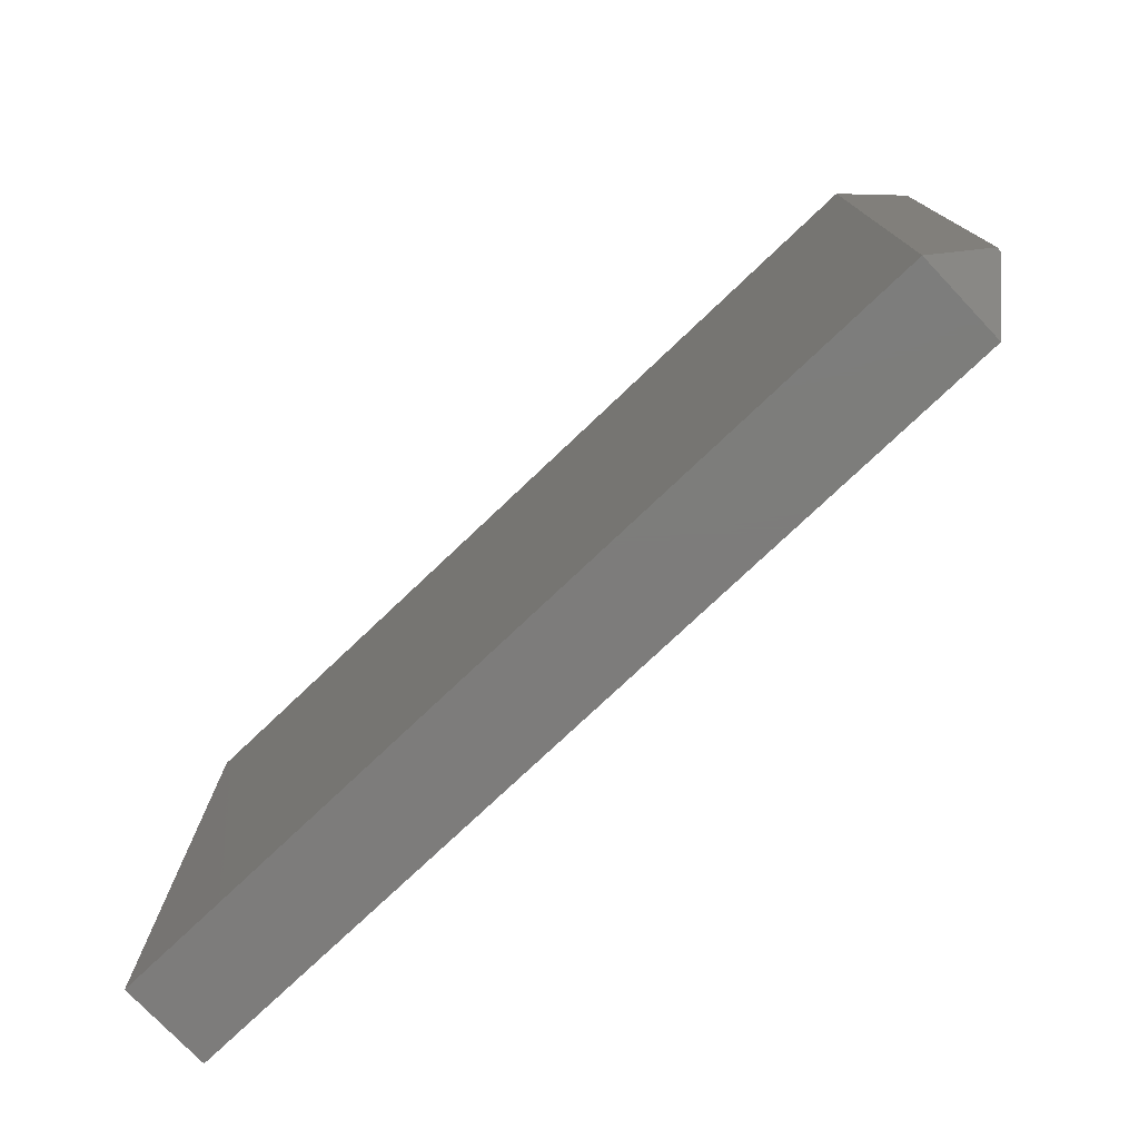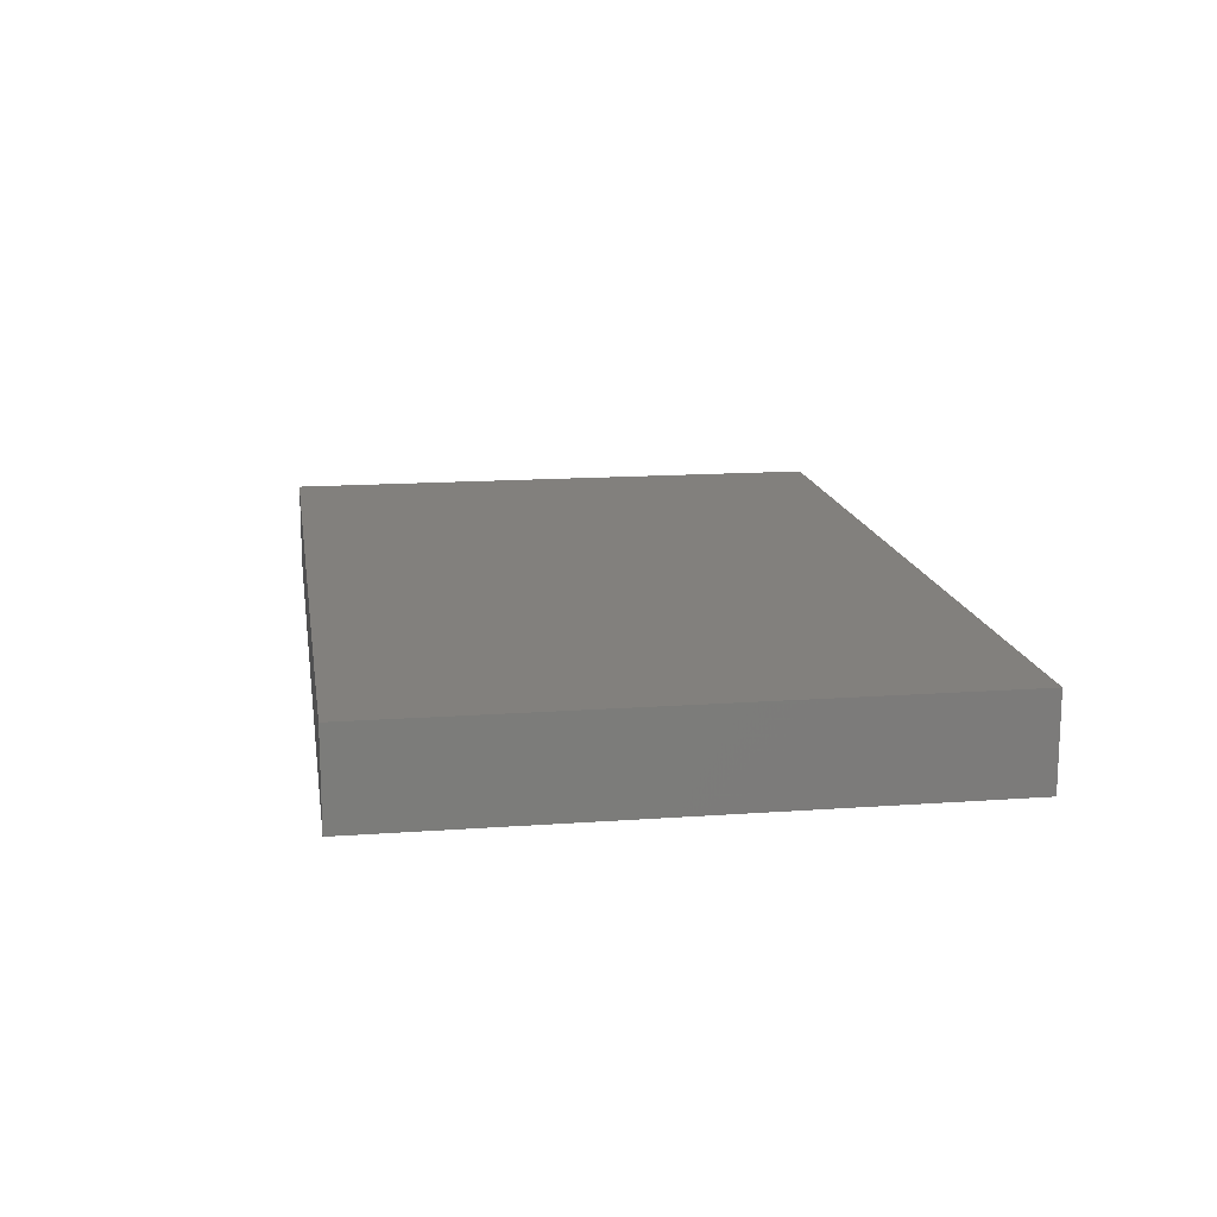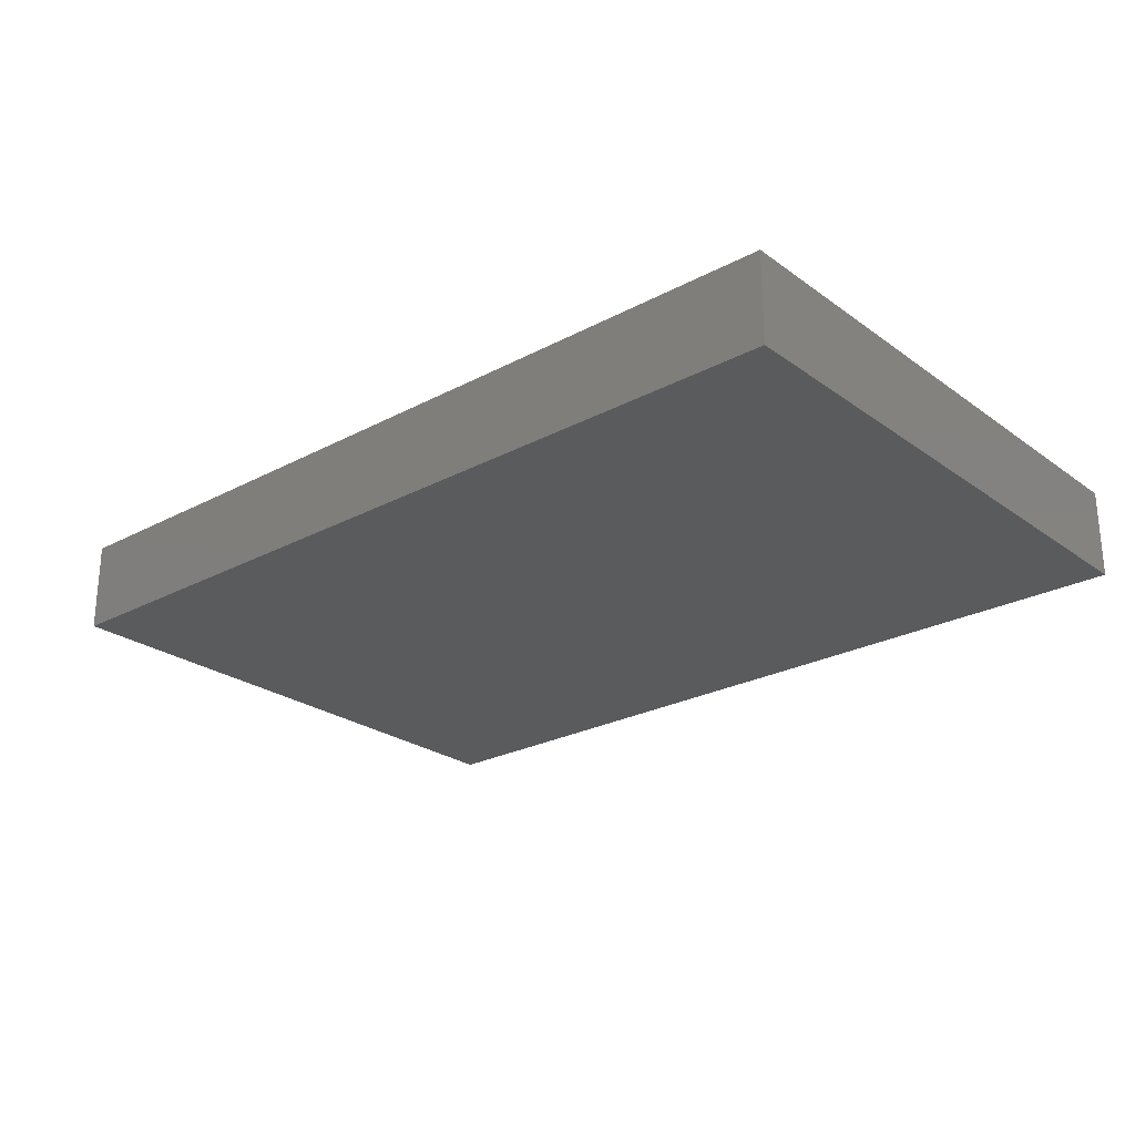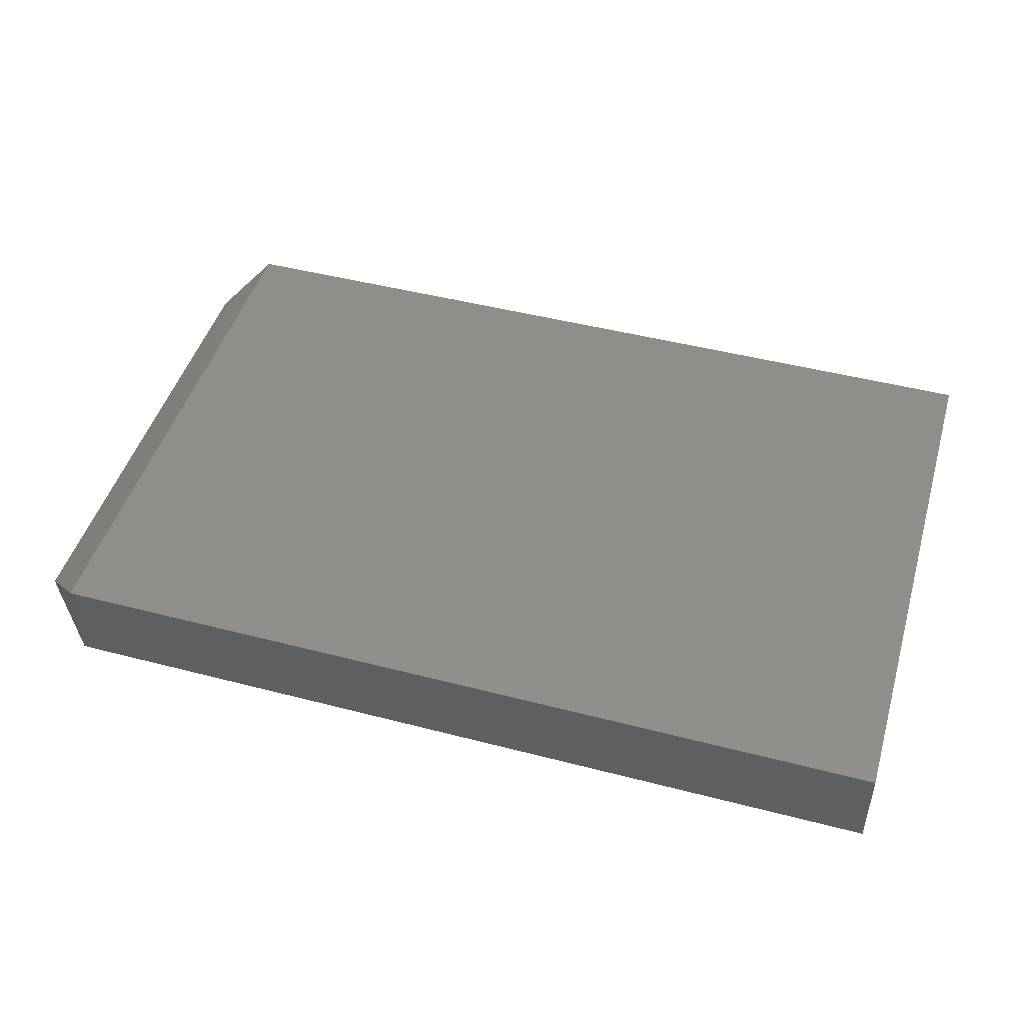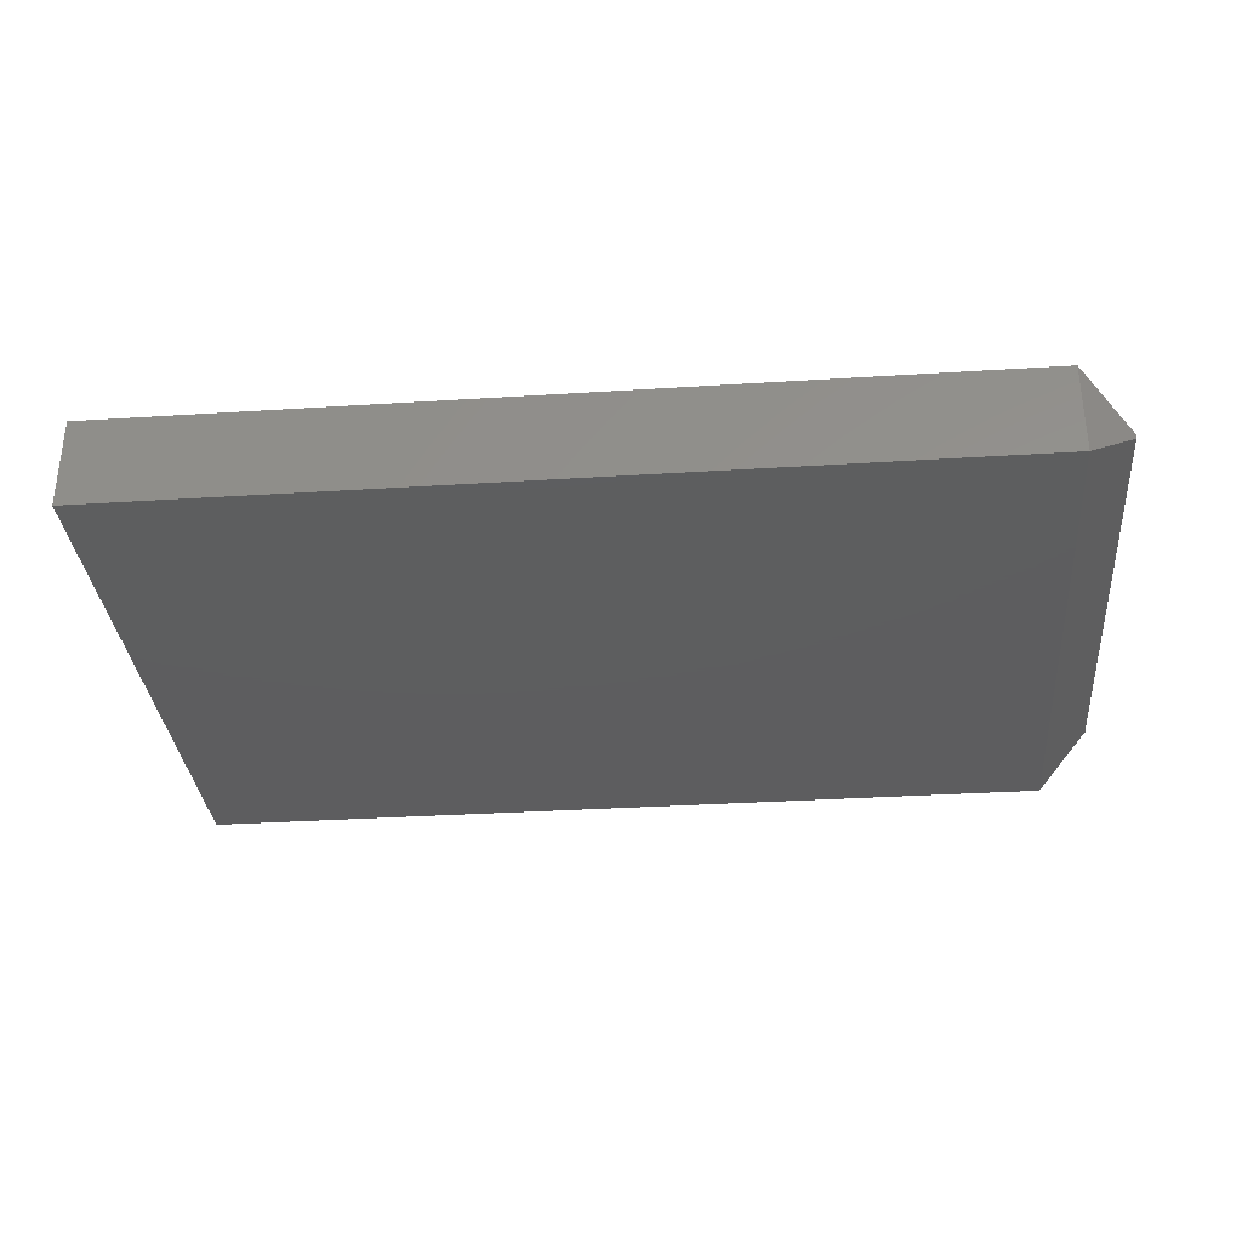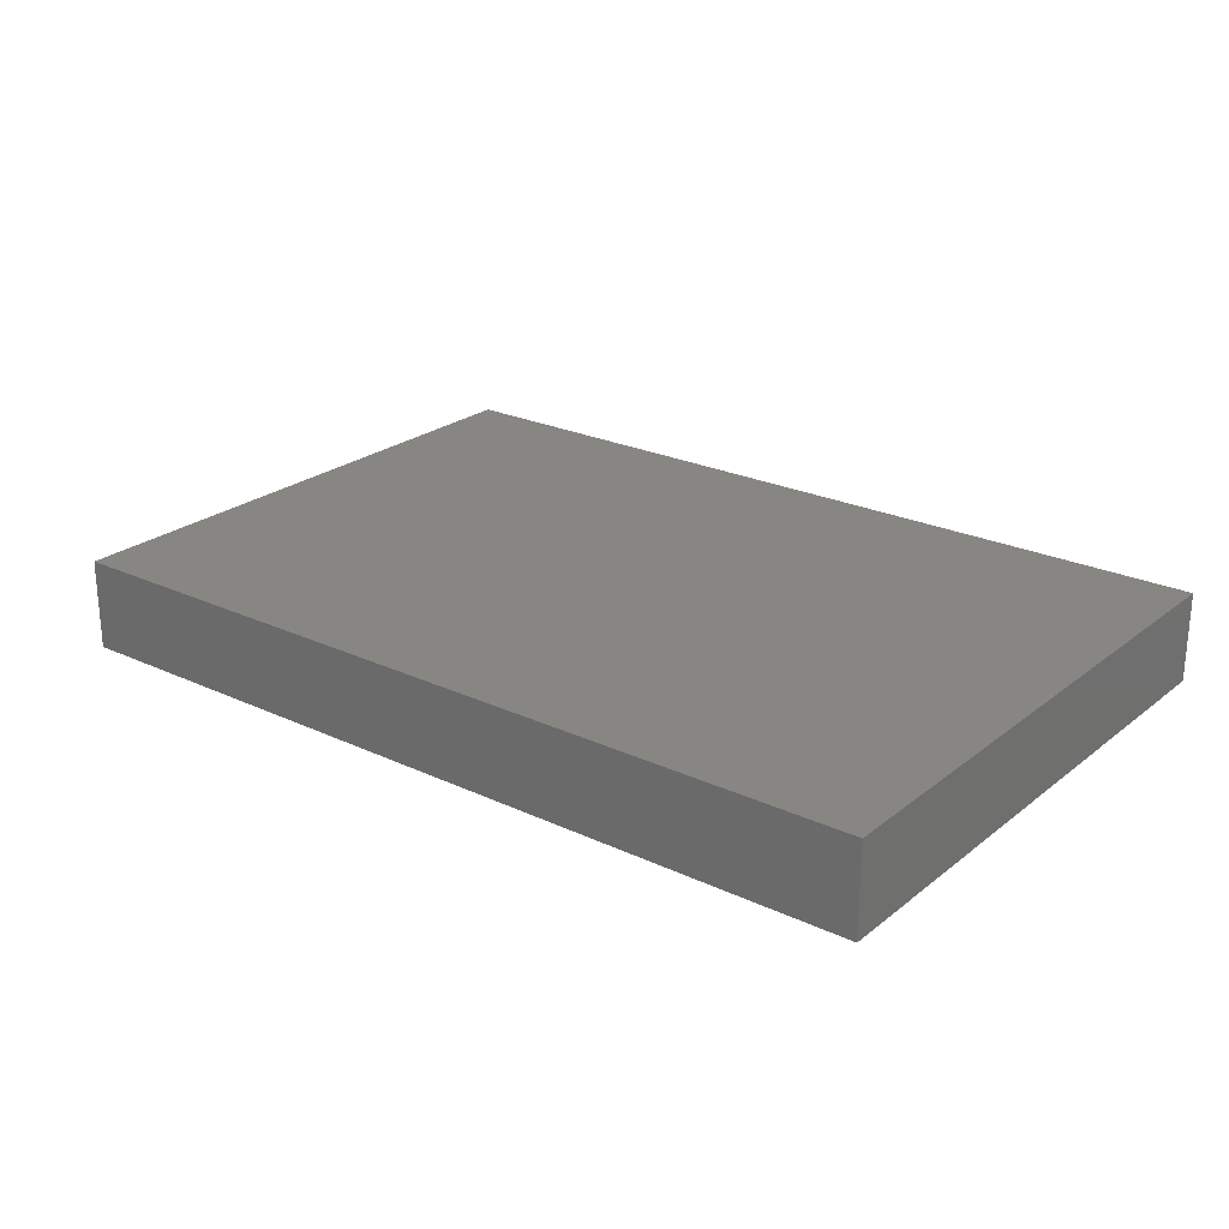
<metadata>
{"format":"stl","ext":"stl","renderer":"f3d","projection":"perspective","resolution":1024,"background":"white","views":[{"elev":-76.2,"azim":-136.5,"up":"+Y"},{"elev":15.0,"azim":81.2,"up":"+Z"},{"elev":-25.0,"azim":40.8,"up":"+Z"},{"elev":47.0,"azim":16.4,"up":"+Z"},{"elev":-33.1,"azim":-175.0,"up":"+Z"},{"elev":24.0,"azim":37.9,"up":"+Z"}]}
</metadata>
<code>
# stl→obj: 12 verts, 20 faces
v -0.6719 -0.4766 0
v -0.6719 -0.4766 0.1484
v -0.75 -0.4062 0.07031
v -0.75 -0.4062 0.07812
v -0.75 0.4005 0.07812
v -0.75 0.4005 0.07031
v -0.6719 0.4708 0.1484
v -0.6719 0.4708 0
v 0.75 -0.4766 0.1484
v 0.75 0.4708 0.1484
v 0.75 -0.4766 0
v 0.75 0.4708 0
f 1 2 3
f 3 2 4
f 5 6 4
f 4 6 3
f 7 8 5
f 5 8 6
f 2 9 7
f 7 9 10
f 2 7 4
f 4 7 5
f 1 8 11
f 11 8 12
f 1 3 8
f 8 3 6
f 2 1 9
f 9 1 11
f 10 12 7
f 7 12 8
f 9 11 10
f 10 11 12

</code>
